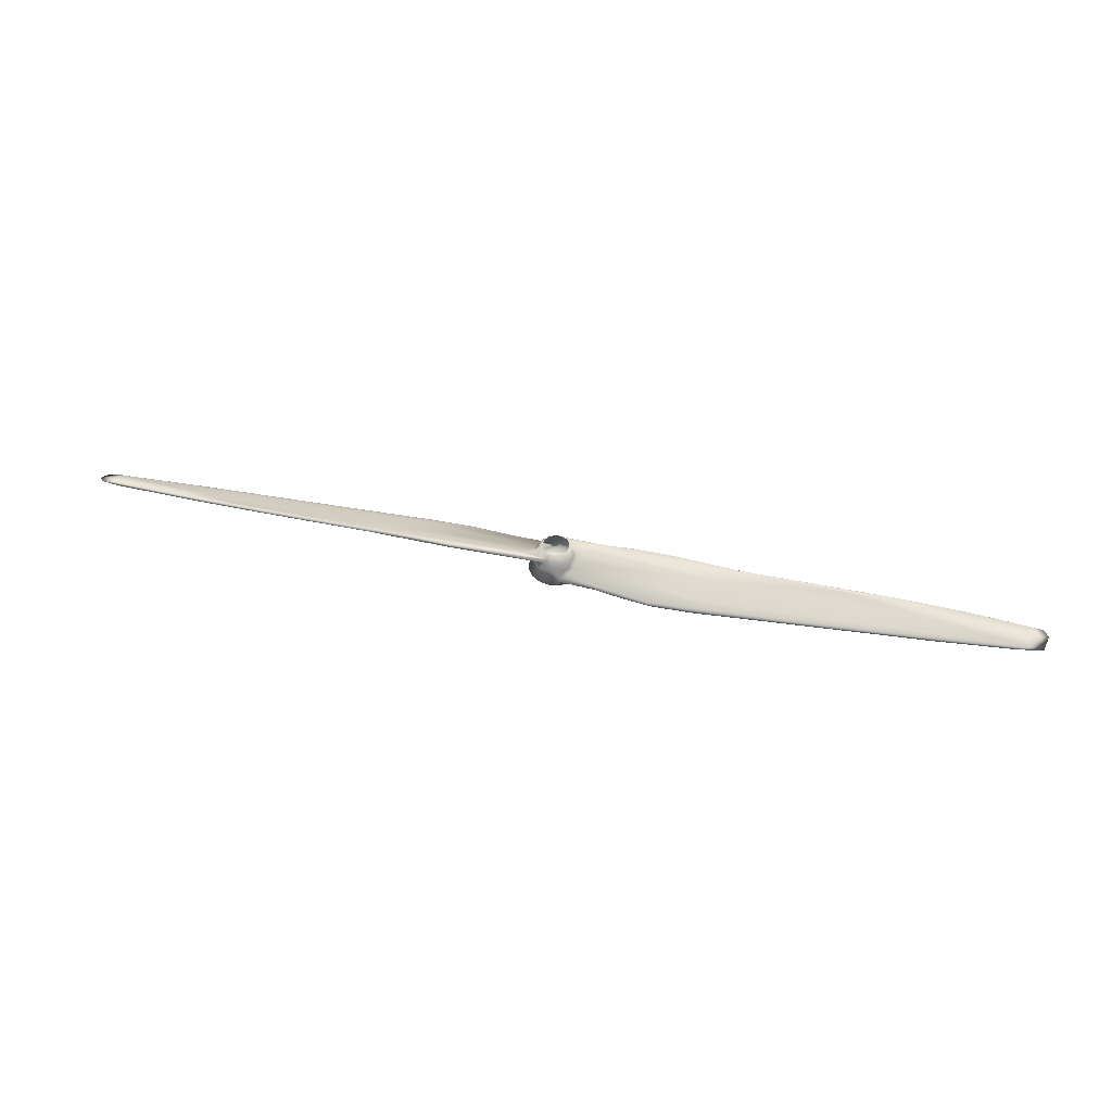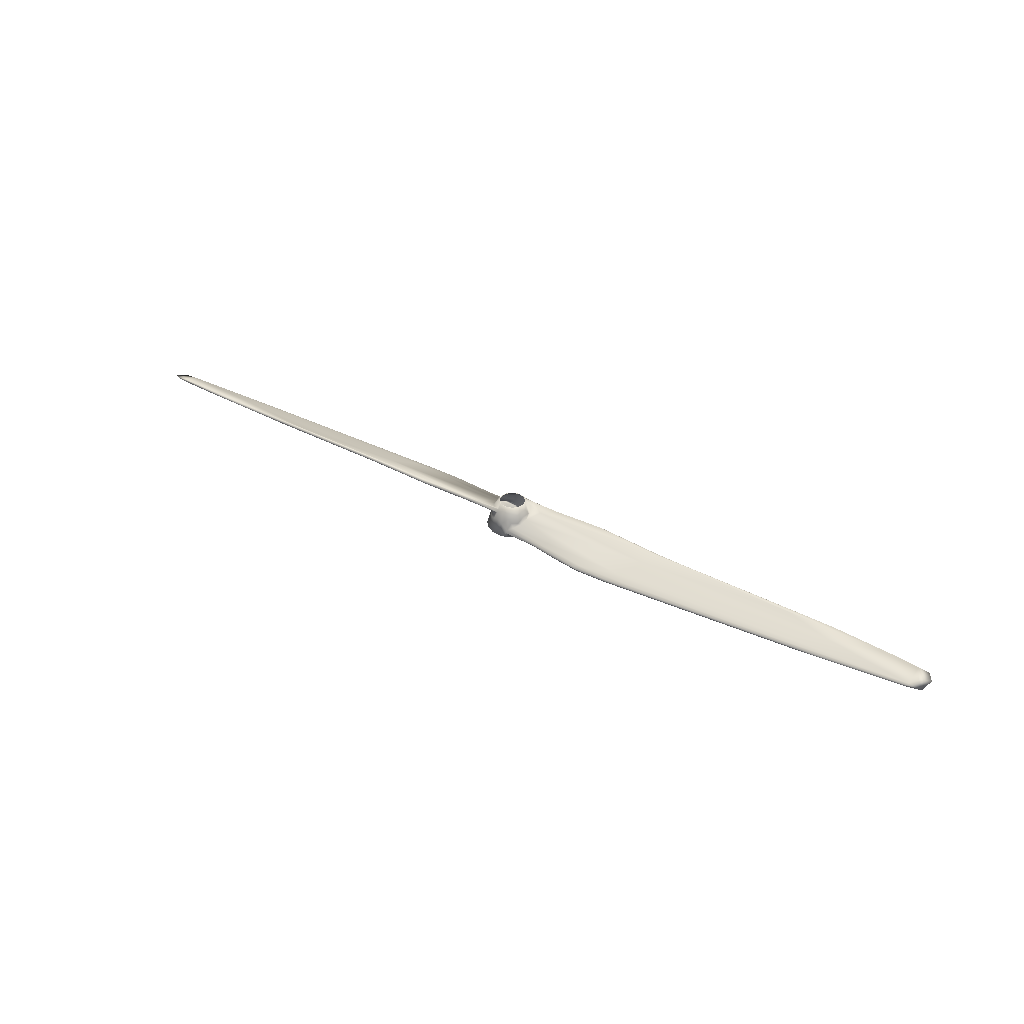
<metadata>
{"format":"obj","ext":"obj","renderer":"f3d","projection":"perspective","resolution":1024,"background":"white","views":[{"elev":43.9,"azim":-11.0,"up":"+Y"},{"elev":38.3,"azim":-170.4,"up":"+Y"}]}
</metadata>
<code>
o main_motor_prop3_polySurface6
v 11.11 1.189 -11.43
v 10.96 1.189 -11.46
v 10.81 1.187 -11.44
v 10.67 1.183 -11.37
v 10.56 1.178 -11.27
v 10.48 1.171 -11.12
v 10.48 1.158 -10.79
v 10.58 1.152 -10.63
v 10.7 1.15 -10.53
v 11.09 1.434 -11.36
v 10.97 1.334 -11.42
v 10.89 1.47 -11.37
v 10.85 1.377 -11.39
v 2.955 1.462 -14.79
v 3.223 1.428 -14.7
v 2.99 1.542 -14.46
v 2.801 1.546 -14.62
v 3.029 1.54 -14.59
v 3.03 1.612 -14.36
v 10.53 1.467 -11.02
v 10.45 1.166 -10.96
v 10.54 1.456 -10.85
v 10.57 1.419 -10.73
v 10.68 1.443 -10.62
v 10.8 1.402 -10.54
v 11.09 1.572 -11.3
v 10.99 1.646 -11.27
v 11.08 1.652 -11.24
v 10.96 1.544 -11.34
v 10.89 1.637 -11.28
v 10.84 1.552 -11.32
v 10.9 1.73 -11.2
v 10.78 1.608 -11.26
v 10.67 1.555 -11.22
v 10.71 1.648 -11.17
v 10.59 1.559 -11.11
v 10.65 1.639 -11.1
v 10.59 1.586 -10.87
v 10.67 1.621 -10.75
v 10.71 1.619 -10.7
v 10.67 1.56 -10.69
v 10.77 1.583 -10.63
v 10.94 1.179 -11.28
v 10.68 1.157 -10.79
v 10.83 1.152 -10.67
v 10.63 1.163 -10.95
v 10.67 1.169 -11.11
v 10.83 1.168 -11.23
v 11.11 1.169 -11.2
v 10.82 1.137 -10.72
v 10.79 1.145 -10.76
v 10.86 1.143 -10.73
v 10.71 1.149 -10.88
v 10.74 1.146 -10.82
v 10.69 1.148 -10.93
v 10.66 1.154 -11.01
v 10.7 1.153 -11.02
v 10.7 1.154 -11.1
v 10.73 1.156 -11.1
v 10.75 1.157 -11.17
v 10.83 1.162 -11.19
v 10.93 1.164 -11.21
v 10.98 1.16 -11.24
v 11.01 1.163 -11.21
v 11.04 1.166 -11.23
v 10.77 1.147 -10.73
v 10.87 1.142 -10.69
v 10.78 1.159 -10.78
v 10.83 1.158 -10.74
v 10.72 1.144 -10.79
v 10.73 1.161 -10.84
v 10.68 1.143 -10.87
v 10.7 1.164 -10.93
v 10.66 1.15 -10.93
v 10.7 1.166 -10.99
v 10.71 1.169 -11.05
v 10.75 1.173 -11.12
v 10.78 1.159 -11.15
v 10.84 1.176 -11.19
v 10.91 1.177 -11.21
v 10.93 1.164 -11.25
v 10.99 1.178 -11.21
v 11.07 1.177 -11.18
v 10.56 1.424 -11.15
v 10.63 1.375 -11.27
v 10.78 1.317 -11.39
v 10.92 1.271 -11.43
v 10.98 1.27 -11.44
v 10.75 1.711 -10.75
v 10.69 1.714 -10.84
v 10.67 1.719 -10.98
v 10.7 1.722 -11.05
v 10.79 1.728 -11.16
v 11.03 1.731 -11.19
v 10.56 1.533 -11.05
v 10.62 1.476 -11.21
v 10.76 1.464 -11.33
v 3.276 1.438 -14.69
v 3.201 1.468 -14.7
v 2.842 1.593 -14.45
v 10.61 1.536 -10.74
v 10.71 1.428 -11.32
v 10.36 1.56 -11.05
v 10.52 1.618 -10.81
v 8.513 1.411 -12.18
v 10.39 1.406 -11.31
v 10.54 1.5 -10.9
v 10.39 1.261 -11.73
v 10.31 1.34 -11.73
v 10.42 1.316 -11.7
v 10.46 1.285 -11.7
v 10.15 1.592 -10.95
v 10.08 1.567 -10.97
v 9.979 1.621 -11.05
v 3.201 1.488 -14.67
v 3.52 1.626 -14.11
v 4.496 1.595 -13.58
v 4.54 1.619 -13.57
v 3.638 1.612 -14.03
v 3.088 1.574 -14.31
v 4.761 1.411 -14.13
v 4.668 1.548 -13.8
v 5.372 1.609 -13.26
v 4.562 1.639 -13.57
v 5.661 1.588 -13.03
v 5.85 1.609 -12.95
v 7.114 1.548 -12.4
v 6.33 1.567 -12.73
v 5.567 1.527 -13.22
v 6.139 1.444 -13.21
v 4.401 1.502 -13.9
v 4.651 1.422 -14.03
v 5.102 1.353 -14.01
v 5.379 1.349 -13.88
v 4.891 1.376 -14.09
v 5.409 1.441 -13.77
v 5.375 1.41 -13.86
v 6.062 1.524 -13.19
v 8.185 1.518 -12.2
v 8.041 1.611 -11.99
v 7.919 1.615 -12.01
v 7.395 1.615 -12.26
v 7.853 1.567 -12.02
v 7.238 1.317 -13.08
v 8.893 1.232 -12.53
v 7.072 1.336 -13.23
v 8.902 1.251 -12.53
v 8.344 1.326 -12.69
v 9.141 1.637 -11.4
v 9.061 1.589 -11.39
v 9.029 1.614 -11.42
v 8.975 1.571 -11.45
v 9.464 1.222 -12.28
v 9.551 1.28 -12.22
v 9.485 1.245 -12.28
v 8.895 1.285 -12.51
v 8.683 1.371 -12.42
v 9.405 1.31 -12.24
v 9.545 1.607 -11.2
v 9.913 1.238 -12.03
v 9.928 1.26 -12.02
v 10.81 1.149 -10.49
v 10.93 1.149 -10.47
v 11.08 1.15 -10.49
v 11.22 1.155 -10.55
v 11.33 1.16 -10.66
v 11.4 1.164 -10.77
v 11.43 1.169 -10.88
v 11.43 1.176 -11.03
v 11.39 1.181 -11.18
v 11.27 1.187 -11.34
v 10.92 1.296 -10.49
v 11 1.435 -10.53
v 11.06 1.352 -10.52
v 18.94 1.282 -7.116
v 18.72 1.256 -7.196
v 19.09 1.395 -7.318
v 18.87 1.39 -7.342
v 18.87 1.41 -7.507
v 11.36 1.465 -10.88
v 11.35 1.498 -10.97
v 11.35 1.462 -11.07
v 11.31 1.438 -11.17
v 11.26 1.451 -11.23
v 11.16 1.488 -11.3
v 10.87 1.513 -10.56
v 10.9 1.624 -10.62
v 11 1.563 -10.58
v 11.09 1.596 -10.63
v 11.16 1.541 -10.63
v 11.22 1.577 -10.7
v 11.24 1.632 -10.79
v 11.21 1.72 -10.89
v 11.3 1.59 -11
v 11.27 1.616 -11.08
v 11.15 1.728 -11.1
v 11.21 1.64 -11.14
v 11.18 1.644 -11.18
v 11.2 1.597 -11.21
v 11.22 1.174 -11.12
v 11.26 1.168 -10.94
v 11.19 1.16 -10.76
v 11.02 1.154 -10.66
v 11.1 1.163 -11.16
v 11.19 1.158 -11.11
v 11.15 1.161 -11.11
v 11.19 1.158 -11.03
v 11.23 1.157 -10.95
v 11.2 1.155 -10.95
v 11.21 1.149 -10.87
v 11.19 1.149 -10.88
v 11.16 1.144 -10.78
v 10.98 1.137 -10.69
v 11 1.144 -10.72
v 10.94 1.143 -10.71
v 11.13 1.176 -11.13
v 11.17 1.174 -11.07
v 11.21 1.157 -11.05
v 11.19 1.172 -11.01
v 11.19 1.169 -10.95
v 11.18 1.166 -10.88
v 11.16 1.149 -10.83
v 11.13 1.162 -10.8
v 11.11 1.147 -10.77
v 11.1 1.145 -10.72
v 11.06 1.16 -10.75
v 10.99 1.146 -10.67
v 11.01 1.158 -10.72
v 10.92 1.157 -10.71
v 11.32 1.416 -10.75
v 11.26 1.358 -10.64
v 11.11 1.283 -10.52
v 10.96 1.233 -10.49
v 10.91 1.231 -10.48
v 11.2 1.724 -10.98
v 11.16 1.716 -10.8
v 11.06 1.712 -10.7
v 10.88 1.709 -10.68
v 11.32 1.529 -10.84
v 11.27 1.46 -10.69
v 11.12 1.465 -10.58
v 18.4 1.243 -7.299
v 18.58 1.258 -7.23
v 18.63 1.287 -7.221
v 19.03 1.443 -7.452
v 11.29 1.548 -11.12
v 11.24 1.57 -11.18
v 11.19 1.412 -10.6
v 11.43 1.485 -10.89
v 11.52 1.561 -10.85
v 11.49 1.208 -10.19
v 11.58 1.288 -10.18
v 11.47 1.266 -10.21
v 11.43 1.233 -10.22
v 11.83 1.558 -10.9
v 11.57 1.628 -11
v 11.79 1.579 -10.92
v 11.94 1.627 -10.82
v 11.91 1.605 -10.86
v 18.69 1.316 -7.235
v 18.81 1.469 -7.55
v 18.25 1.481 -7.865
v 17.99 1.465 -8.008
v 18.8 1.434 -7.585
v 17.12 1.211 -7.777
v 17.12 1.242 -7.781
v 17.22 1.42 -8.098
v 17.73 1.52 -8.113
v 15.78 1.526 -8.98
v 16.91 1.538 -8.513
v 15.71 1.512 -9.1
v 16.03 1.53 -8.942
v 16.74 1.465 -8.577
v 16.24 1.49 -8.849
v 16.32 1.432 -8.681
v 15.68 1.319 -8.664
v 17.48 1.37 -8.002
v 17.56 1.274 -7.732
v 15.86 1.189 -8.291
v 16.48 1.303 -8.141
v 16.51 1.265 -8.05
v 15.82 1.422 -8.708
v 13.7 1.461 -9.694
v 14.12 1.574 -9.789
v 13.98 1.541 -9.896
v 14.5 1.531 -9.65
v 14.09 1.514 -9.827
v 13.8 1.449 -9.799
v 14.65 1.206 -8.839
v 13.09 1.136 -9.35
v 14.81 1.215 -8.69
v 13.06 1.153 -9.361
v 13.54 1.228 -9.228
v 12.88 1.627 -10.43
v 12.86 1.587 -10.47
v 12.82 1.567 -10.49
v 12.02 1.239 -10.03
v 12.43 1.139 -9.641
v 12.36 1.207 -9.696
v 12.4 1.163 -9.646
v 12.99 1.193 -9.41
v 13.2 1.29 -9.496
v 12.28 1.627 -10.7
v 12.36 1.583 -10.69
v 11.98 1.168 -9.892
v 11.96 1.19 -9.896
v 17.39 1.495 -8.315
v 10.71 1.715 -10.85
v 10.78 1.712 -10.76
v 10.75 1.712 -10.79
v 10.73 1.714 -10.82
v 10.7 1.716 -10.89
v 10.69 1.718 -10.93
v 10.69 1.719 -10.97
v 10.7 1.721 -11
v 10.71 1.722 -11.04
v 10.73 1.724 -11.07
v 10.76 1.725 -11.11
v 10.78 1.727 -11.13
v 10.82 1.728 -11.15
v 10.85 1.729 -11.17
v 10.89 1.73 -11.18
v 10.93 1.73 -11.19
v 10.97 1.73 -11.19
v 11 1.73 -11.18
v 11.04 1.73 -11.17
v 11.07 1.73 -11.15
v 11.11 1.729 -11.12
v 11.15 1.727 -11.06
v 11.13 1.728 -11.1
v 11.17 1.726 -11.03
v 11.18 1.724 -10.99
v 11.19 1.723 -10.95
v 11.19 1.721 -10.91
v 11.18 1.72 -10.88
v 11.17 1.718 -10.84
v 11.15 1.716 -10.81
v 11.12 1.715 -10.78
v 11.1 1.714 -10.75
v 11.06 1.713 -10.73
v 11.03 1.712 -10.71
v 10.99 1.711 -10.7
v 10.95 1.71 -10.69
v 10.91 1.71 -10.7
v 10.88 1.71 -10.7
v 10.84 1.71 -10.72
v 10.81 1.711 -10.73
f 10 11 29
f 18 115 14
f 16 17 14
f 14 15 16
f 26 27 28
f 21 107 20
f 26 29 27
f 29 30 27
f 31 33 30
f 29 31 30
f 34 35 33
f 34 36 37
f 36 91 37
f 6 5 4
f 72 74 56
f 3 2 43
f 7 46 44
f 7 6 46
f 6 47 46
f 6 3 47
f 3 48 47
f 70 72 50
f 50 72 54
f 72 58 57
f 60 48 81
f 61 60 63
f 60 78 59
f 45 44 66
f 45 66 67
f 68 51 54
f 44 70 66
f 44 46 72
f 44 72 70
f 73 71 53
f 46 74 72
f 46 47 56
f 77 59 78
f 77 76 59
f 61 79 77
f 80 79 61
f 43 49 65
f 43 81 48
f 82 80 62
f 42 238 89
f 4 85 86
f 2 87 88
f 4 86 3
f 1 2 88
f 3 86 87
f 39 89 90
f 24 42 41
f 39 40 89
f 38 39 90
f 38 90 91
f 37 91 92
f 37 92 35
f 33 93 32
f 30 32 27
f 27 94 28
f 24 25 42
f 96 36 34
f 102 34 97
f 31 97 33
f 15 14 98
f 21 7 22
f 6 21 20
f 6 20 84
f 98 14 99
f 10 88 11
f 100 17 16
f 22 101 107
f 23 101 22
f 13 102 97
f 38 103 104
f 39 104 40
f 106 105 86
f 13 11 109
f 111 110 11
f 88 108 111
f 112 113 41
f 104 103 114
f 103 140 114
f 40 104 112
f 104 114 112
f 122 115 116
f 107 101 152
f 122 136 115
f 115 18 19
f 124 123 116
f 117 118 119
f 118 124 116
f 119 116 19
f 119 100 120
f 16 129 120
f 131 129 16
f 133 134 15
f 16 132 131
f 121 135 98
f 132 16 15
f 133 15 98
f 115 137 121
f 136 137 115
f 142 124 126
f 140 124 142
f 144 132 134
f 143 141 142
f 127 143 128
f 143 142 126
f 149 114 140
f 145 133 147
f 149 140 141
f 150 151 141
f 149 141 151
f 152 150 143
f 153 86 144
f 127 152 143
f 86 105 144
f 154 155 147
f 153 145 147
f 158 154 156
f 157 158 148
f 148 156 146
f 113 112 159
f 114 149 159
f 150 159 151
f 152 113 150
f 110 111 161
f 160 108 153
f 108 160 161
f 160 153 155
f 154 161 155
f 158 109 154
f 109 110 154
f 158 157 13
f 128 143 125
f 138 157 136
f 124 140 123
f 105 107 130
f 136 157 148
f 105 130 144
f 153 134 133
f 117 125 126
f 128 125 117
f 120 128 117
f 137 146 121
f 132 15 134
f 25 172 186
f 178 260 175
f 176 177 175
f 42 186 187
f 176 179 177
f 190 191 189
f 191 239 192
f 239 193 192
f 26 28 199
f 196 195 197
f 198 199 28
f 164 203 202
f 171 170 168
f 170 169 168
f 166 164 167
f 162 9 163
f 171 200 49
f 171 168 200
f 49 205 63
f 168 201 200
f 167 202 201
f 63 205 204
f 164 9 203
f 205 218 207
f 210 212 222
f 209 218 210
f 218 209 207
f 210 211 209
f 212 213 214
f 225 213 212
f 213 50 52
f 67 50 213
f 83 64 204
f 200 205 49
f 217 216 206
f 216 204 206
f 200 201 218
f 200 218 205
f 219 217 207
f 201 208 218
f 219 207 209
f 201 202 210
f 201 210 208
f 221 209 222
f 222 209 211
f 202 212 210
f 226 223 224
f 223 222 224
f 202 203 225
f 202 225 212
f 203 227 225
f 228 226 214
f 226 224 214
f 203 45 227
f 229 214 215
f 45 67 227
f 69 229 52
f 170 171 184
f 170 182 169
f 169 181 168
f 28 94 196
f 165 231 232
f 163 233 234
f 165 232 164
f 162 163 234
f 164 232 233
f 195 196 235
f 197 198 196
f 194 235 193
f 192 236 191
f 191 237 189
f 237 191 236
f 189 237 188
f 238 188 237
f 185 10 26
f 185 26 199
f 240 191 190
f 248 190 241
f 241 189 188
f 173 188 186
f 176 175 243
f 171 1 10
f 181 169 182
f 168 180 167
f 25 9 162
f 243 175 244
f 182 246 181
f 25 234 172
f 177 261 178
f 245 177 179
f 183 246 182
f 184 247 246
f 248 241 174
f 174 241 173
f 230 180 249
f 180 181 249
f 231 230 297
f 232 297 251
f 174 172 252
f 254 253 172
f 234 251 254
f 249 246 255
f 250 258 195
f 256 258 259
f 257 256 259
f 255 246 247
f 247 199 257
f 267 260 261
f 267 280 260
f 245 262 268
f 263 262 245
f 179 273 263
f 179 275 273
f 277 275 179
f 179 176 278
f 265 242 243
f 281 266 244
f 280 281 260
f 269 267 268
f 269 268 270
f 289 278 279
f 284 270 272
f 294 284 285
f 296 295 285
f 298 297 289
f 230 276 297
f 297 276 289
f 299 300 292
f 298 290 292
f 302 299 293
f 293 301 291
f 303 258 294
f 257 259 303
f 303 294 295
f 304 303 295
f 296 255 257
f 296 304 295
f 253 254 306
f 305 251 298
f 251 305 306
f 305 298 300
f 299 306 300
f 252 253 299
f 299 302 174
f 282 302 280
f 275 287 273
f 230 288 276
f 280 302 293
f 298 279 290
f 307 271 272
f 307 270 268
f 274 271 307
f 279 242 265
f 273 274 263
f 291 292 266
f 292 290 265
f 278 176 242
f 281 291 266
f 91 90 312
f 89 310 311
f 315 92 91
f 93 92 317
f 32 93 321
f 94 32 323
f 94 325 326
f 321 93 320
f 196 94 327
f 235 196 331
f 334 193 235
f 196 330 329
f 336 236 193
f 338 339 237
f 340 341 237
f 343 238 237
f 89 238 347
f 347 238 346
f 19 18 17
f 41 42 40
f 2 1 43
f 9 44 45
f 9 7 44
f 3 43 48
f 54 72 53
f 57 58 59
f 62 63 64
f 56 47 58
f 58 47 60
f 84 5 6
f 2 3 87
f 35 92 93
f 27 32 94
f 8 9 24
f 24 9 25
f 7 8 23
f 23 8 24
f 7 23 22
f 17 100 19
f 120 100 16
f 85 84 106
f 38 95 103
f 86 85 106
f 105 106 107
f 127 107 152
f 123 138 122
f 120 127 128
f 145 153 133
f 147 133 135
f 129 107 127
f 130 107 129
f 137 148 146
f 126 124 118
f 1 171 43
f 43 171 49
f 168 167 201
f 203 9 45
f 230 166 167
f 163 164 233
f 192 193 236
f 238 187 188
f 185 171 10
f 168 181 180
f 167 180 230
f 194 239 250
f 195 194 250
f 232 231 297
f 269 282 267
f 284 269 270
f 275 288 287
f 276 288 275
f 281 293 291
f 90 89 308
f 310 89 309
f 308 89 311
f 93 319 320
f 327 94 326
f 330 196 328
f 238 345 346
f 11 12 29
f 21 22 107
f 32 30 33
f 93 33 35
f 36 95 91
f 52 50 51
f 51 50 54
f 55 53 72
f 58 60 59
f 61 78 60
f 50 66 70
f 67 66 50
f 68 69 51
f 51 69 52
f 53 71 54
f 56 74 46
f 75 73 53
f 75 53 55
f 57 75 55
f 59 76 57
f 47 48 60
f 83 82 64
f 64 82 62
f 85 5 84
f 97 34 33
f 26 10 29
f 23 24 41
f 39 38 104
f 157 96 102
f 139 96 157
f 107 106 20
f 140 103 139
f 129 131 130
f 141 140 142
f 146 156 147
f 153 108 86
f 138 139 157
f 123 139 138
f 140 139 123
f 125 143 126
f 121 146 135
f 172 173 186
f 171 185 184
f 238 42 187
f 186 188 187
f 164 163 9
f 204 205 206
f 218 208 210
f 222 212 224
f 214 213 215
f 216 83 204
f 207 217 206
f 221 220 209
f 223 221 222
f 225 227 213
f 213 227 67
f 229 228 214
f 52 229 215
f 183 182 170
f 231 166 230
f 184 185 199
f 173 241 188
f 25 162 234
f 177 245 261
f 264 245 179
f 302 240 248
f 283 240 302
f 288 230 249
f 258 250 283
f 287 288 255
f 198 197 256
f 197 195 258
f 261 260 178
f 275 277 276
f 284 258 269
f 294 258 284
f 287 255 296
f 291 301 292
f 298 251 297
f 282 283 302
f 269 283 282
f 258 283 269
f 272 270 307
f 242 279 278
f 312 90 308
f 314 91 313
f 316 92 315
f 316 317 92
f 318 319 93
f 322 323 32
f 324 325 94
f 331 196 329
f 333 235 332
f 334 335 193
f 338 236 337
f 336 337 236
f 340 237 339
f 342 237 341
f 344 238 343
f 344 345 238
f 17 18 14
f 35 34 37
f 95 38 91
f 9 8 7
f 7 21 6
f 3 6 4
f 58 72 56
f 55 72 57
f 63 60 81
f 62 61 63
f 71 68 54
f 76 75 57
f 78 61 77
f 62 80 61
f 81 43 65
f 81 65 63
f 4 5 85
f 40 42 89
f 96 95 36
f 102 96 34
f 12 97 31
f 29 12 31
f 99 14 115
f 10 1 88
f 41 101 23
f 12 13 97
f 106 84 20
f 157 102 13
f 95 96 103
f 103 96 139
f 88 87 108
f 87 86 108
f 109 11 110
f 88 111 11
f 40 112 41
f 113 101 41
f 152 101 113
f 116 115 19
f 123 122 116
f 120 117 119
f 119 118 116
f 100 119 19
f 99 121 98
f 135 133 98
f 99 115 121
f 120 129 127
f 132 130 131
f 144 130 132
f 135 146 147
f 143 150 141
f 156 154 147
f 155 153 147
f 148 158 156
f 150 113 159
f 112 114 159
f 151 159 149
f 154 110 161
f 111 108 161
f 161 160 155
f 109 158 13
f 134 153 144
f 137 136 148
f 118 117 126
f 122 138 136
f 172 174 173
f 177 178 175
f 239 194 193
f 166 165 164
f 167 164 202
f 65 49 63
f 64 63 204
f 206 205 207
f 211 210 222
f 224 212 214
f 215 213 52
f 220 219 209
f 183 170 184
f 165 166 231
f 198 28 196
f 194 195 235
f 240 239 191
f 248 240 190
f 189 241 190
f 42 25 186
f 242 176 243
f 244 175 260
f 183 184 246
f 199 247 184
f 249 181 246
f 302 248 174
f 239 240 250
f 250 240 283
f 234 233 251
f 233 232 251
f 252 172 253
f 234 254 172
f 288 249 255
f 257 199 256
f 199 198 256
f 256 197 258
f 255 247 257
f 268 267 261
f 262 263 307
f 307 268 262
f 261 245 268
f 264 263 245
f 264 179 263
f 278 276 277
f 277 179 278
f 244 266 243
f 266 265 243
f 260 281 244
f 289 276 278
f 285 284 286
f 286 284 272
f 272 271 286
f 286 287 285
f 271 287 286
f 295 294 285
f 287 296 285
f 301 299 292
f 300 298 292
f 293 299 301
f 304 257 303
f 259 258 303
f 304 296 257
f 299 253 306
f 254 251 306
f 306 305 300
f 252 299 174
f 274 287 271
f 274 273 287
f 279 298 289
f 281 280 293
f 263 274 307
f 290 279 265
f 266 292 265
f 267 282 280
f 313 91 312
f 314 315 91
f 318 93 317
f 322 32 321
f 324 94 323
f 328 196 327
f 332 235 331
f 333 334 235
f 335 336 193
f 236 338 237
f 342 343 237
f 309 89 347
f 11 13 12

</code>
